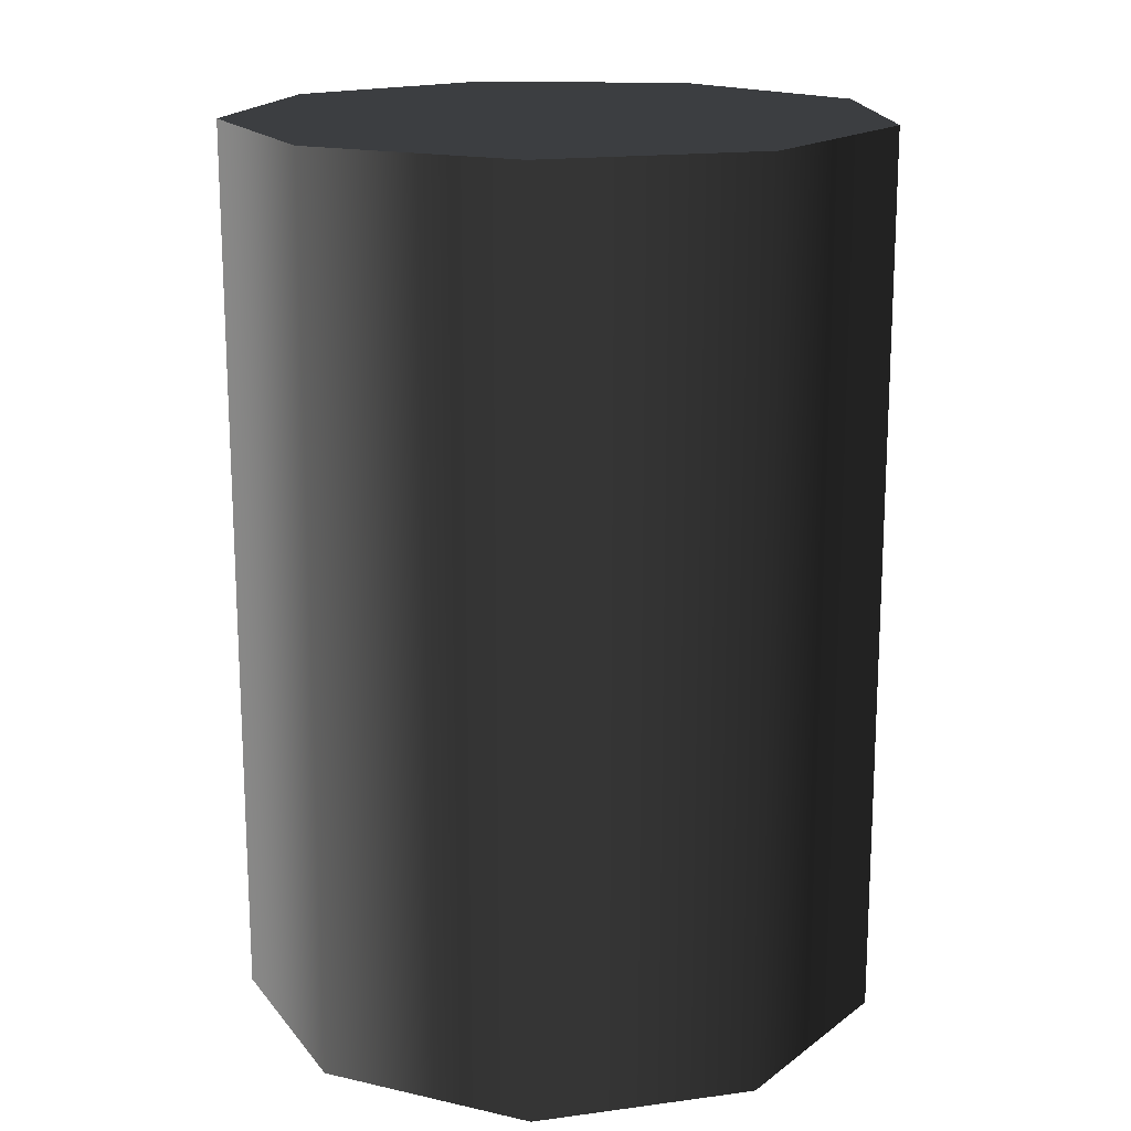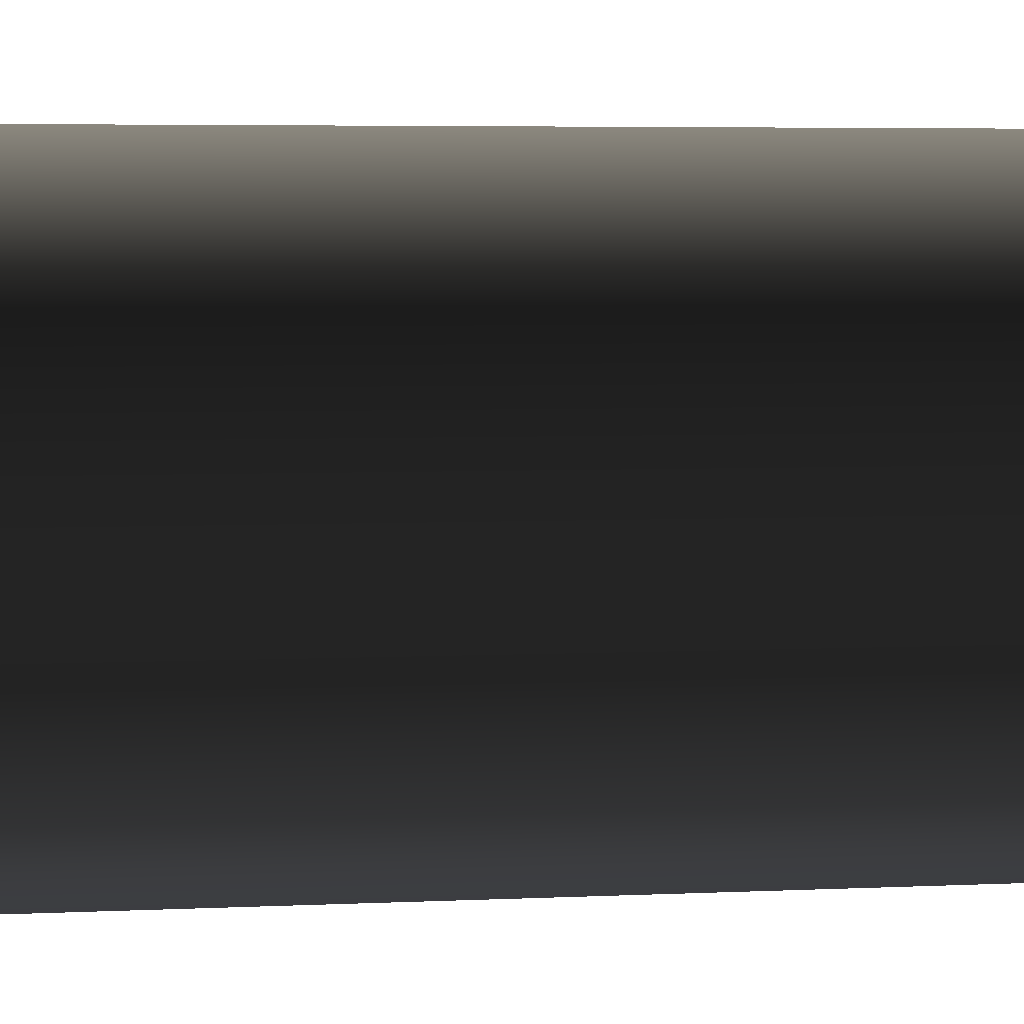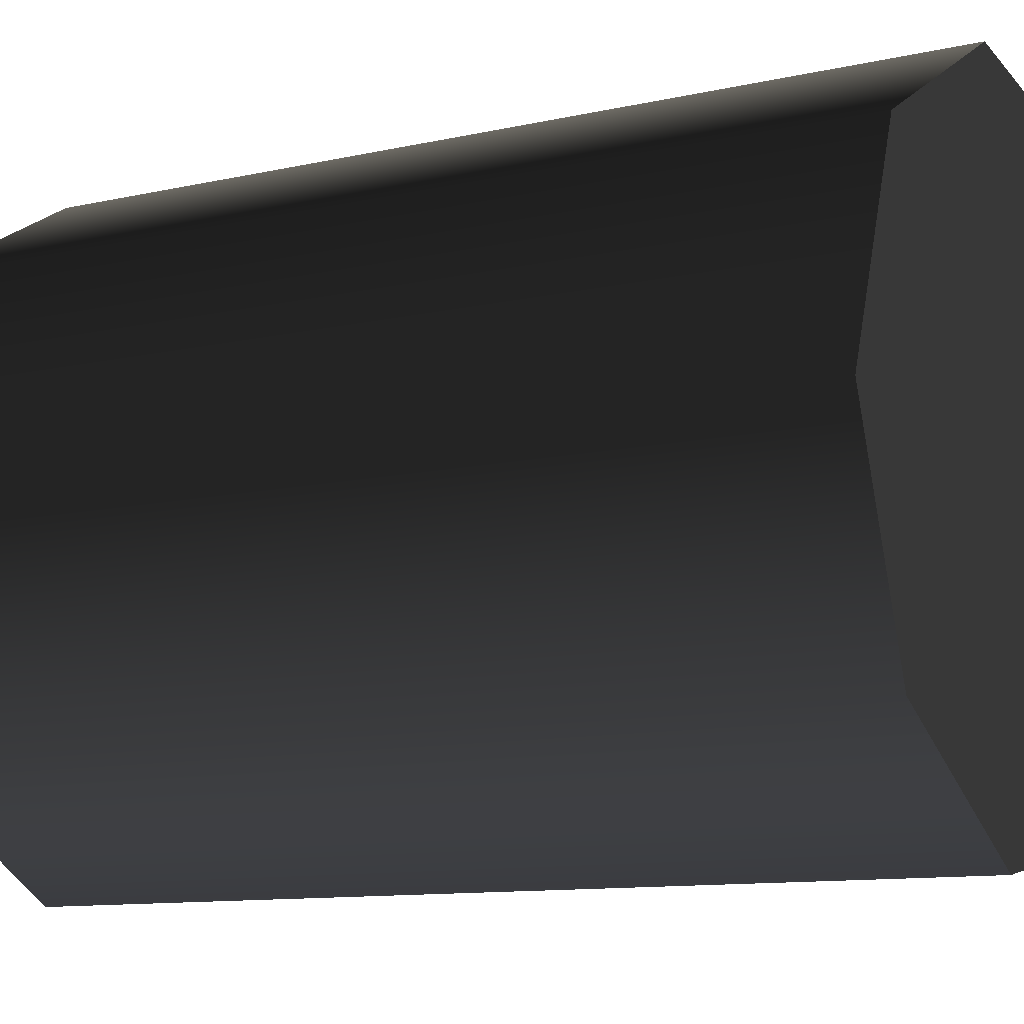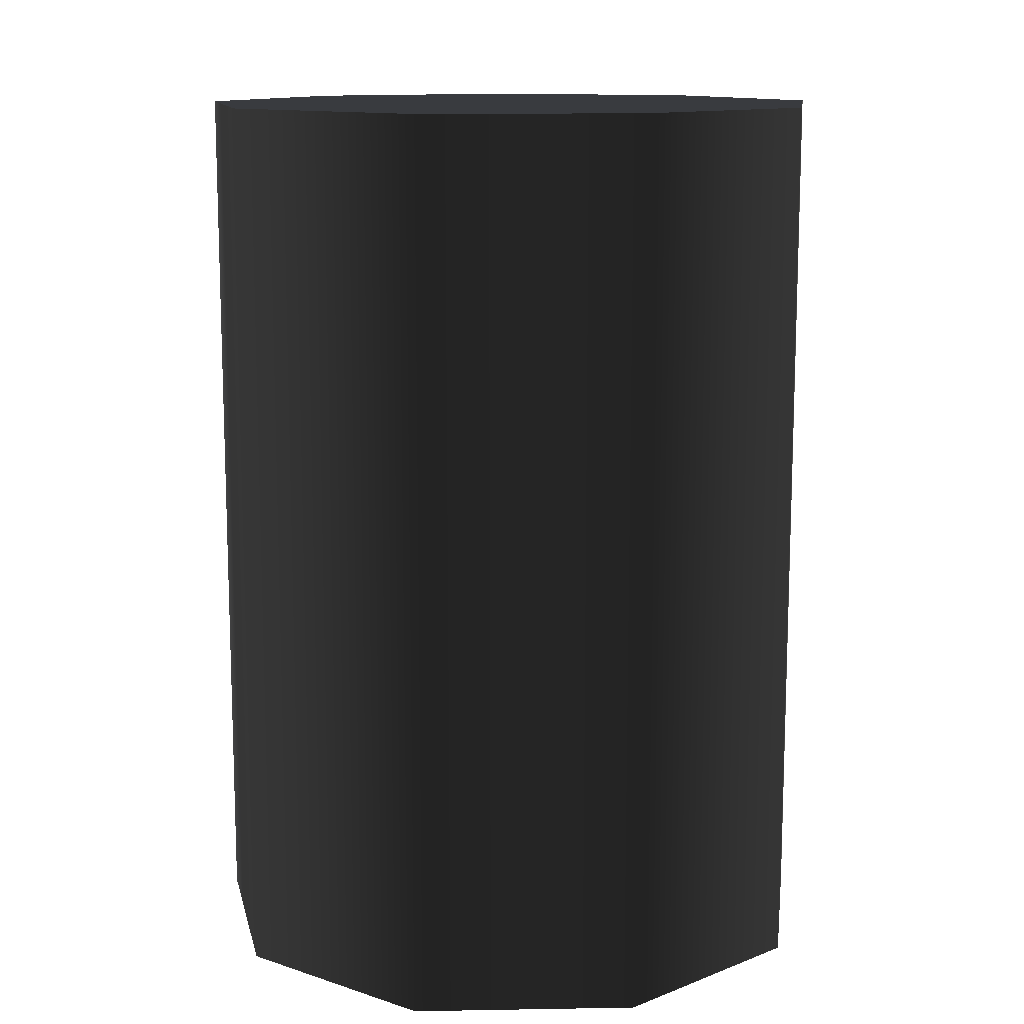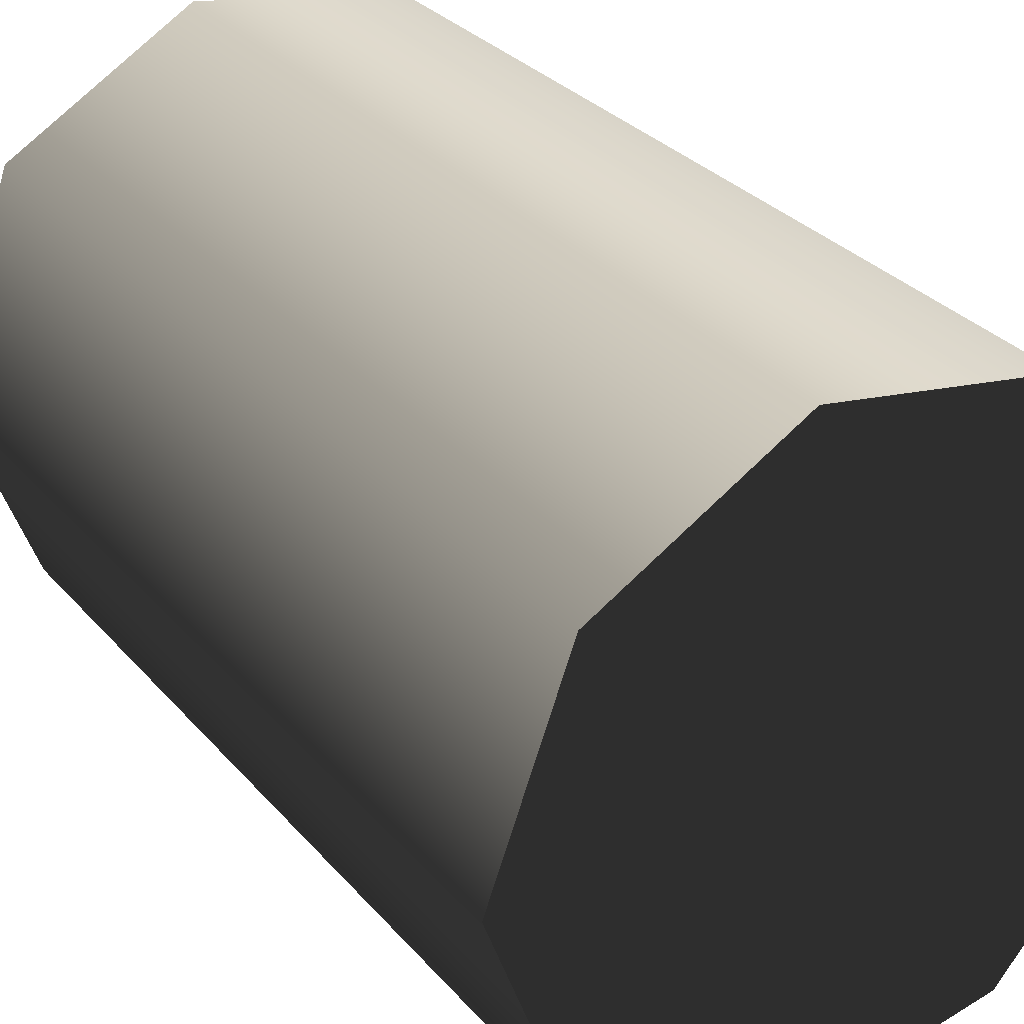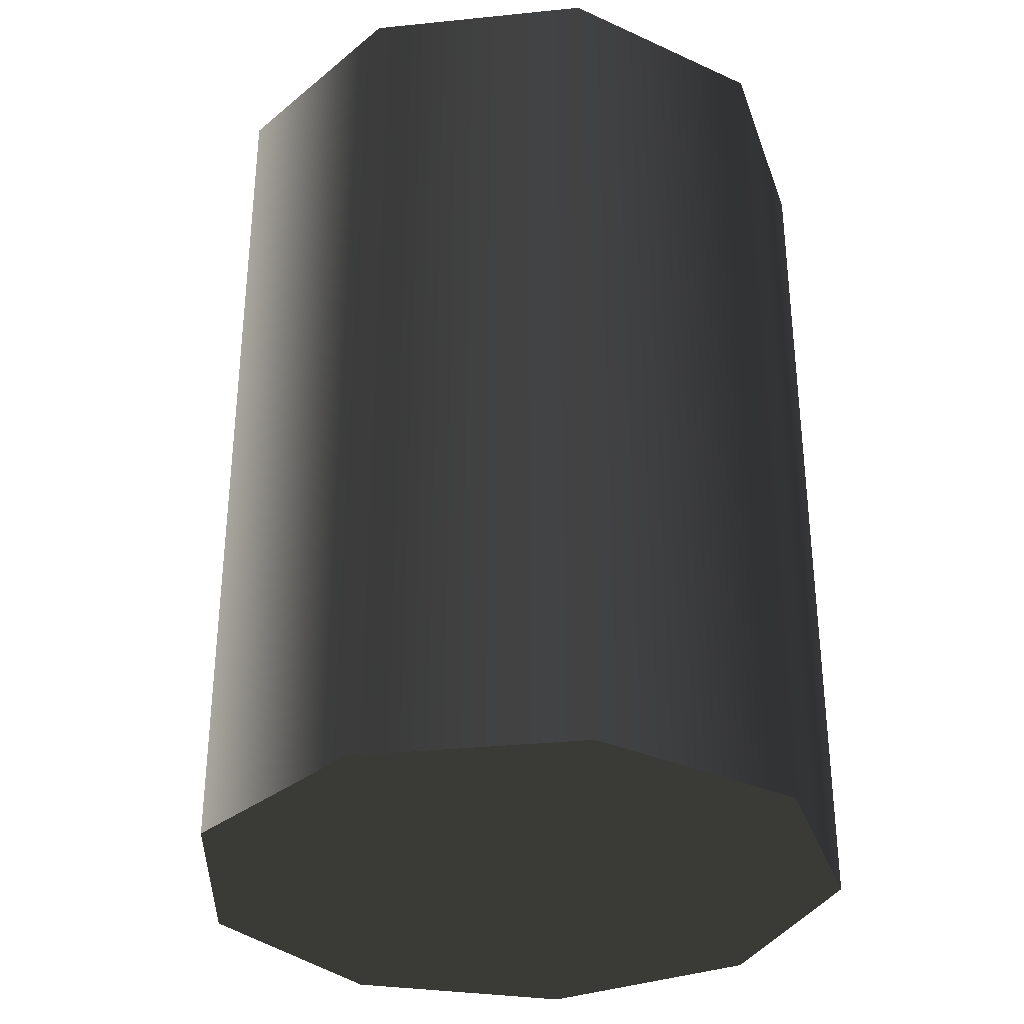
<metadata>
{"format":"obj","ext":"obj","renderer":"f3d","projection":"perspective","resolution":1024,"background":"white","views":[{"elev":17.0,"azim":54.7,"up":"+Z"},{"elev":5.6,"azim":82.4,"up":"+Y"},{"elev":-10.7,"azim":119.9,"up":"+Y"},{"elev":12.4,"azim":-92.3,"up":"+Z"},{"elev":30.6,"azim":147.0,"up":"+Y"},{"elev":-32.8,"azim":-122.0,"up":"+Z"}]}
</metadata>
<code>
v 0.006299 -0.03573 -8.552e-07
v -0.03409 -0.01241 -1.571e-07
v -0.01814 -0.03142 -6.716e-07
v 0.02779 0.02332 -3.224e-07
v -0.01814 0.03142 -7.218e-07
v -0.03409 0.01241 -1.769e-07
v 0.006299 0.03573 -9.123e-07
v 0.03628 -2.37e-07 -8.226e-07
v 0.02779 -0.02332 -2.852e-07
v 0.03628 -2.37e-07 -8.226e-07
v 0.02779 0.02332 0.1
v 0.02779 0.02332 -3.224e-07
v 0.03628 -2.463e-07 0.1
v 0.006299 0.03573 0.1
v 0.006299 0.03573 -9.123e-07
v 0.02779 -0.02332 -2.852e-07
v 0.02779 -0.02332 0.1
v 0.006299 0.03573 -9.123e-07
v -0.01814 0.03142 0.1
v -0.01814 0.03142 -7.218e-07
v 0.006299 0.03573 0.1
v -0.03409 0.01241 0.1
v -0.03409 0.01241 -1.769e-07
v -0.03409 0.01241 -1.769e-07
v -0.03409 -0.01241 0.1
v -0.03409 -0.01241 -1.571e-07
v -0.03409 0.01241 0.1
v -0.01814 -0.03142 0.1
v -0.01814 -0.03142 -6.716e-07
v -0.01814 -0.03142 -6.716e-07
v 0.006299 -0.03573 0.1
v 0.006299 -0.03573 -8.552e-07
v -0.01814 -0.03142 0.1
v 0.02779 -0.02332 0.1
v 0.02779 -0.02332 -2.852e-07
v 0.03628 -2.463e-07 0.1
v 0.006299 0.03573 0.1
v 0.02779 0.02332 0.1
v -0.01814 -0.03142 0.1
v -0.03409 0.01241 0.1
v -0.01814 0.03142 0.1
v -0.03409 -0.01241 0.1
v 0.006299 -0.03573 0.1
v 0.02779 -0.02332 0.1
g Barrel_Red_(10)_22451_230
f 1 3 2
f 1 2 4
f 2 5 4
f 2 6 5
f 5 7 4
f 1 4 8
f 9 1 8
f 10 12 11
f 11 13 10
f 14 11 12
f 12 15 14
f 16 10 13
f 13 17 16
f 18 20 19
f 19 21 18
f 22 19 20
f 20 23 22
f 24 26 25
f 25 27 24
f 28 25 26
f 26 29 28
f 30 32 31
f 31 33 30
f 34 31 32
f 32 35 34
f 36 38 37
f 36 37 39
f 37 40 39
f 37 41 40
f 40 42 39
f 36 39 43
f 44 36 43

</code>
